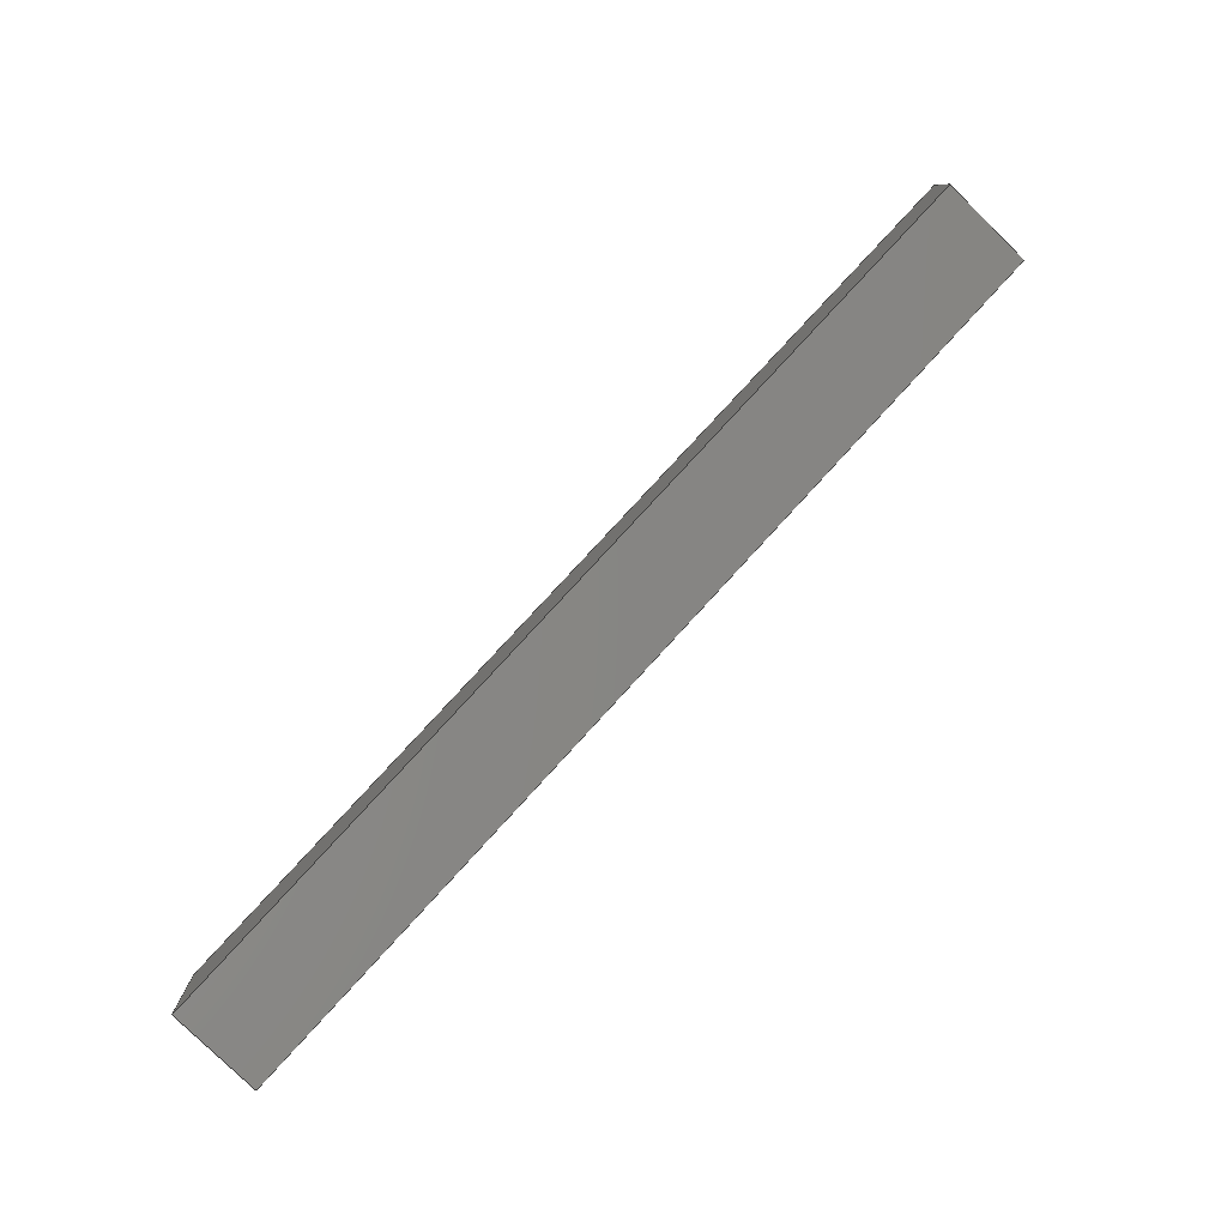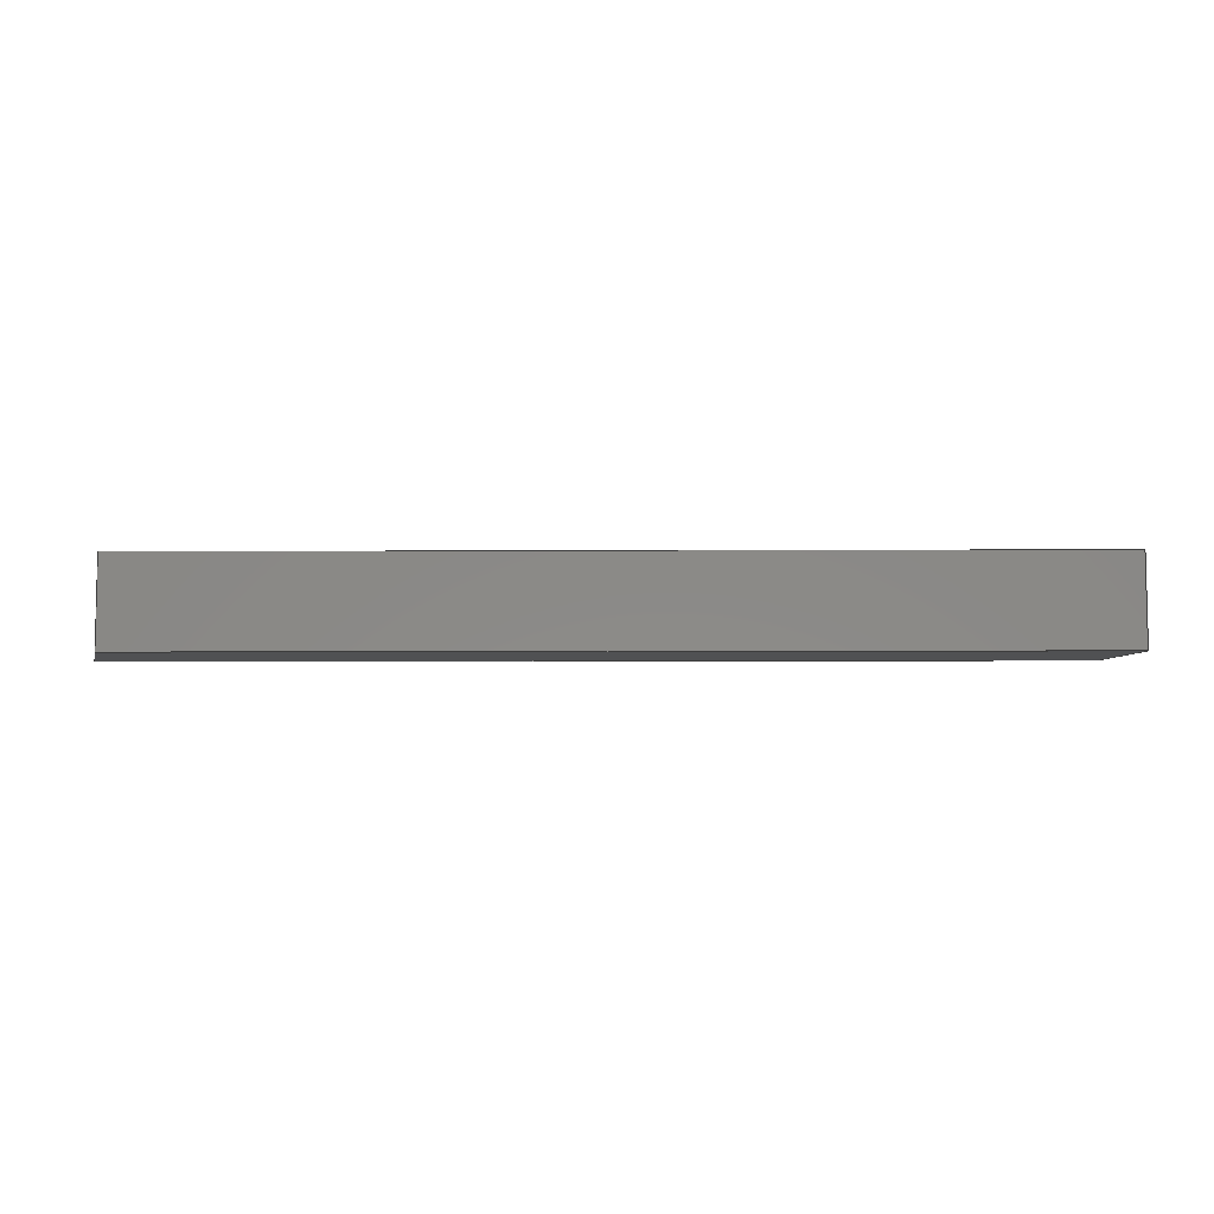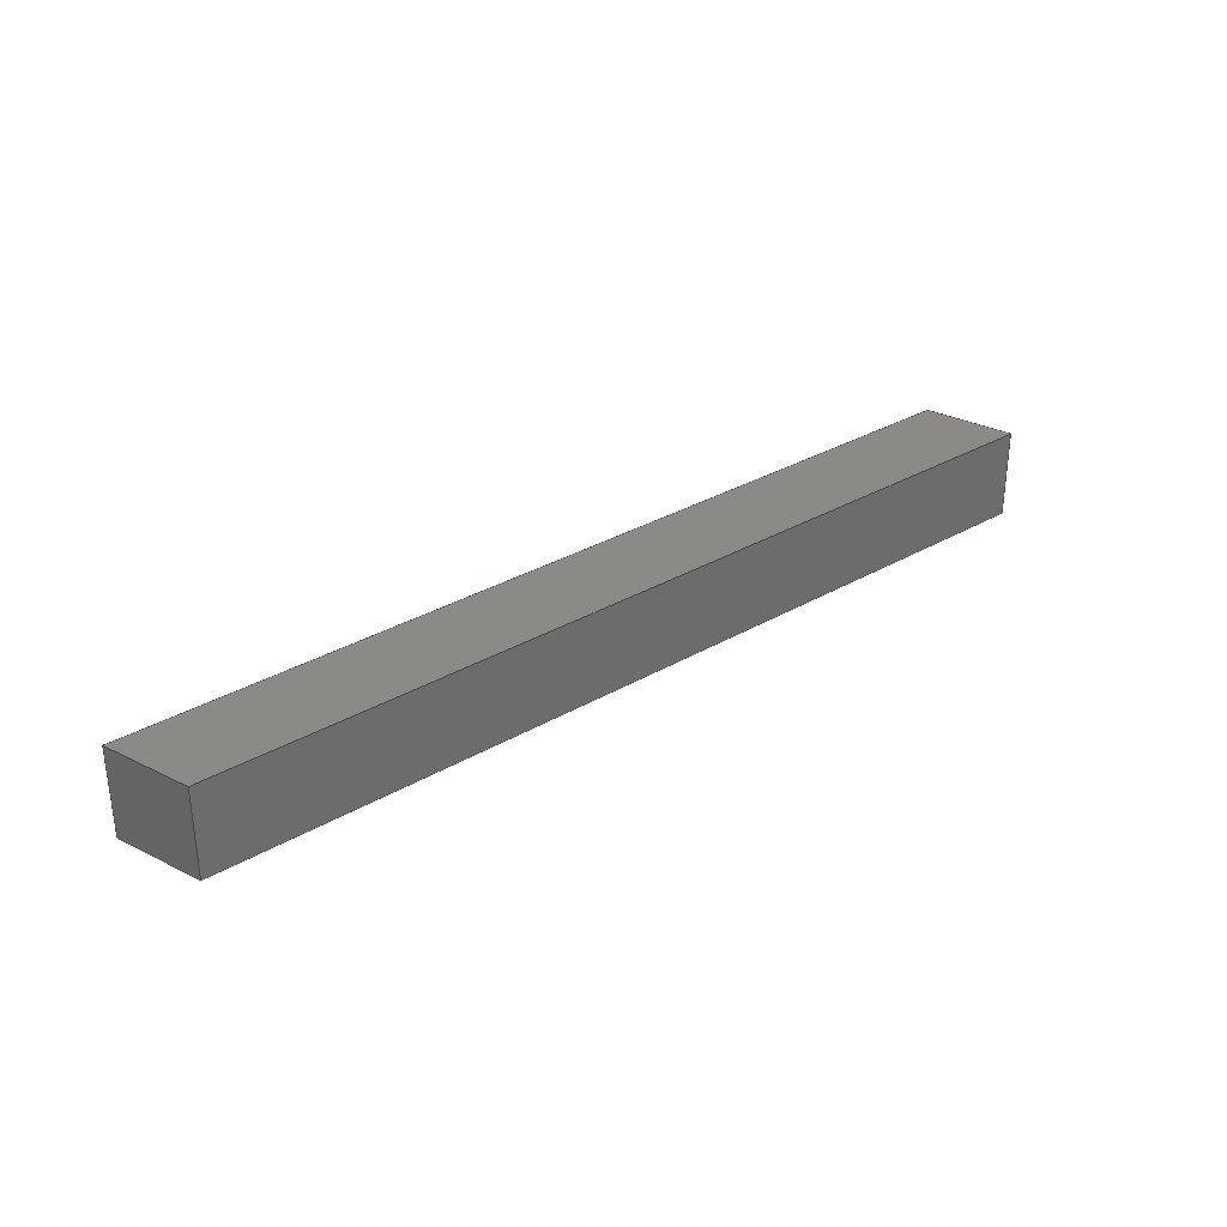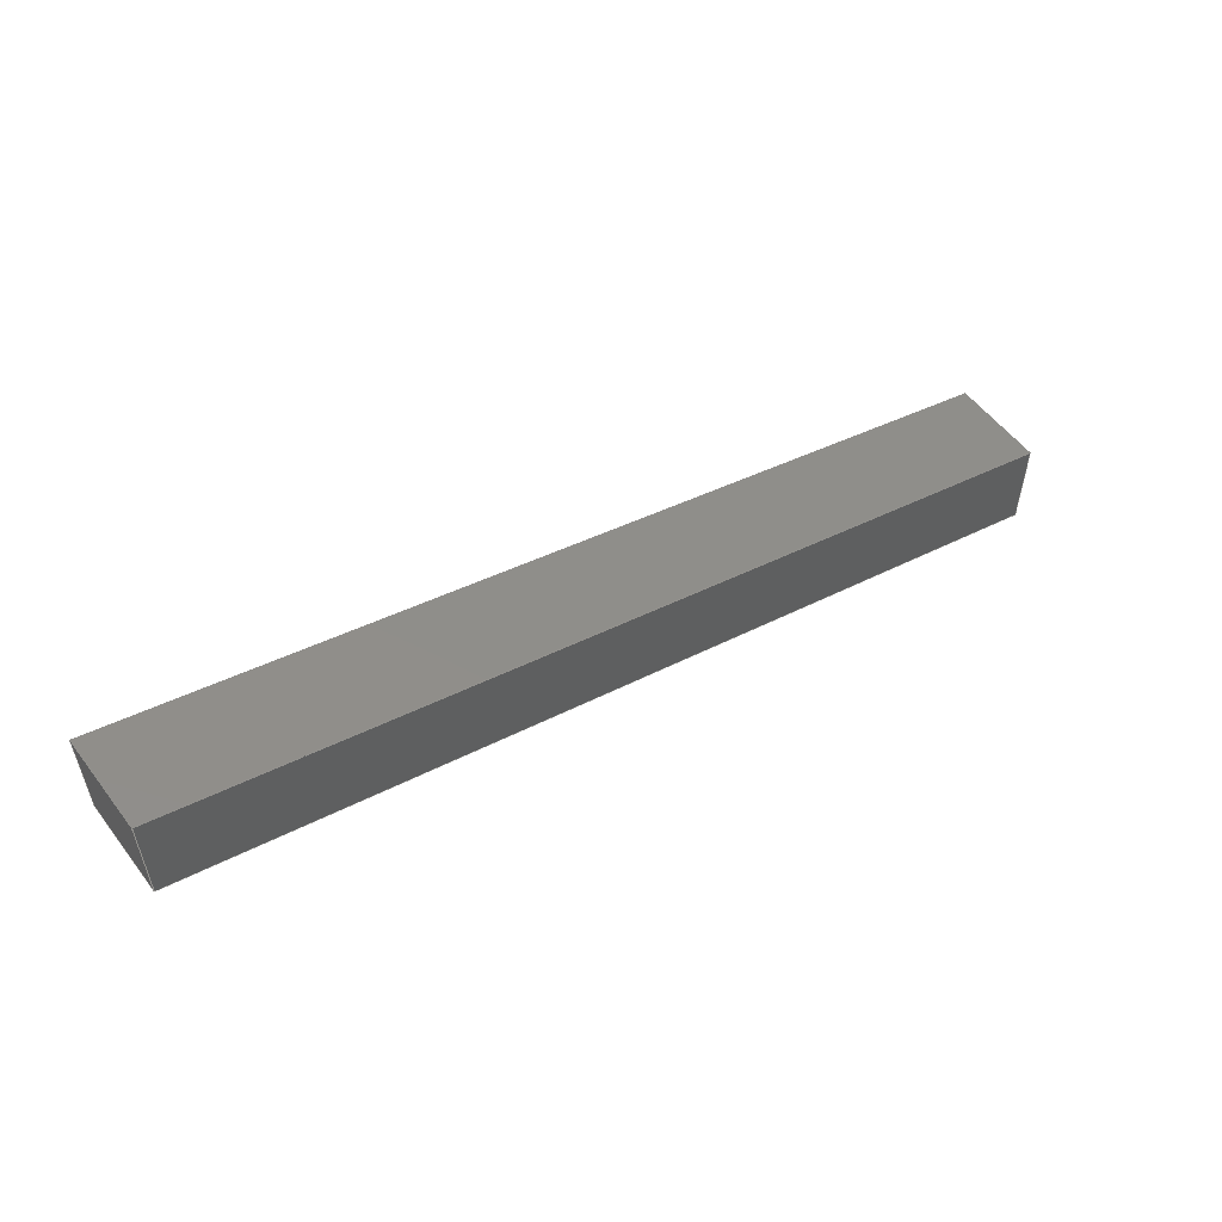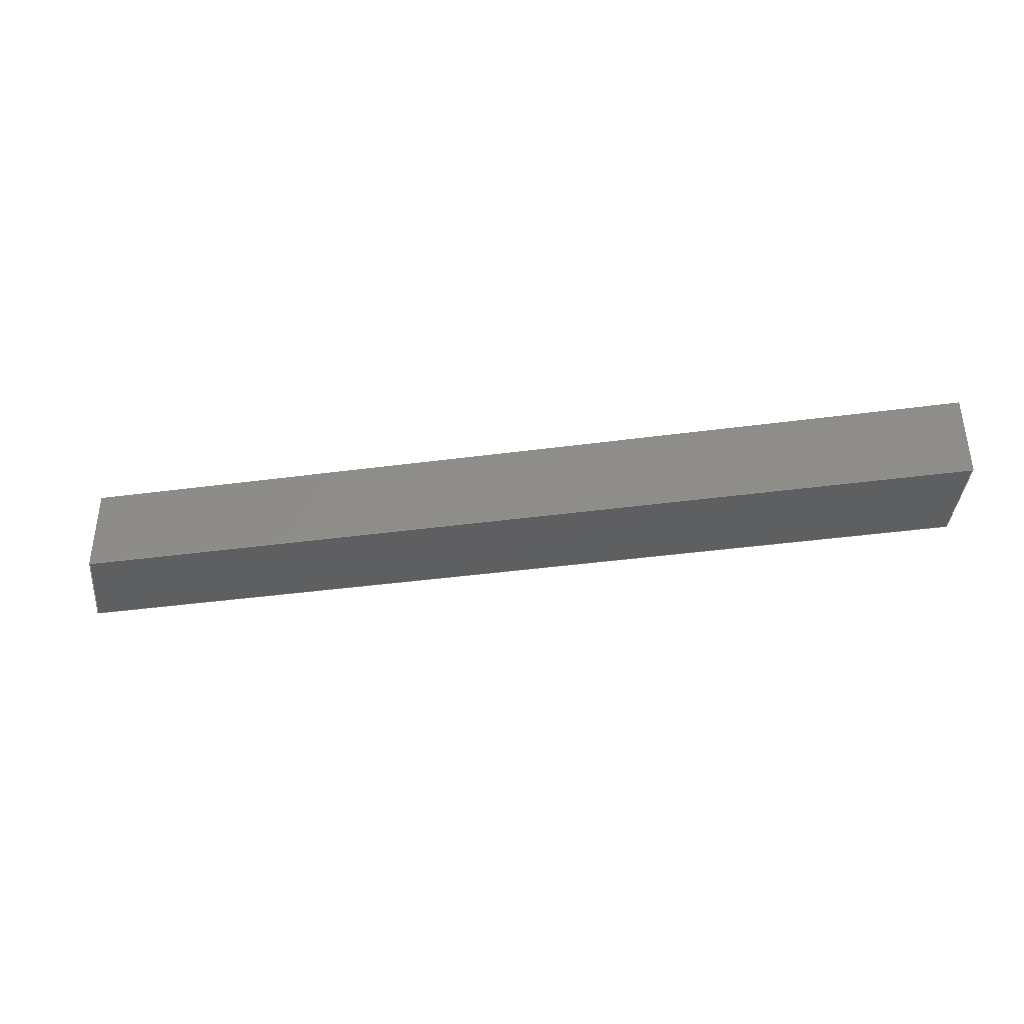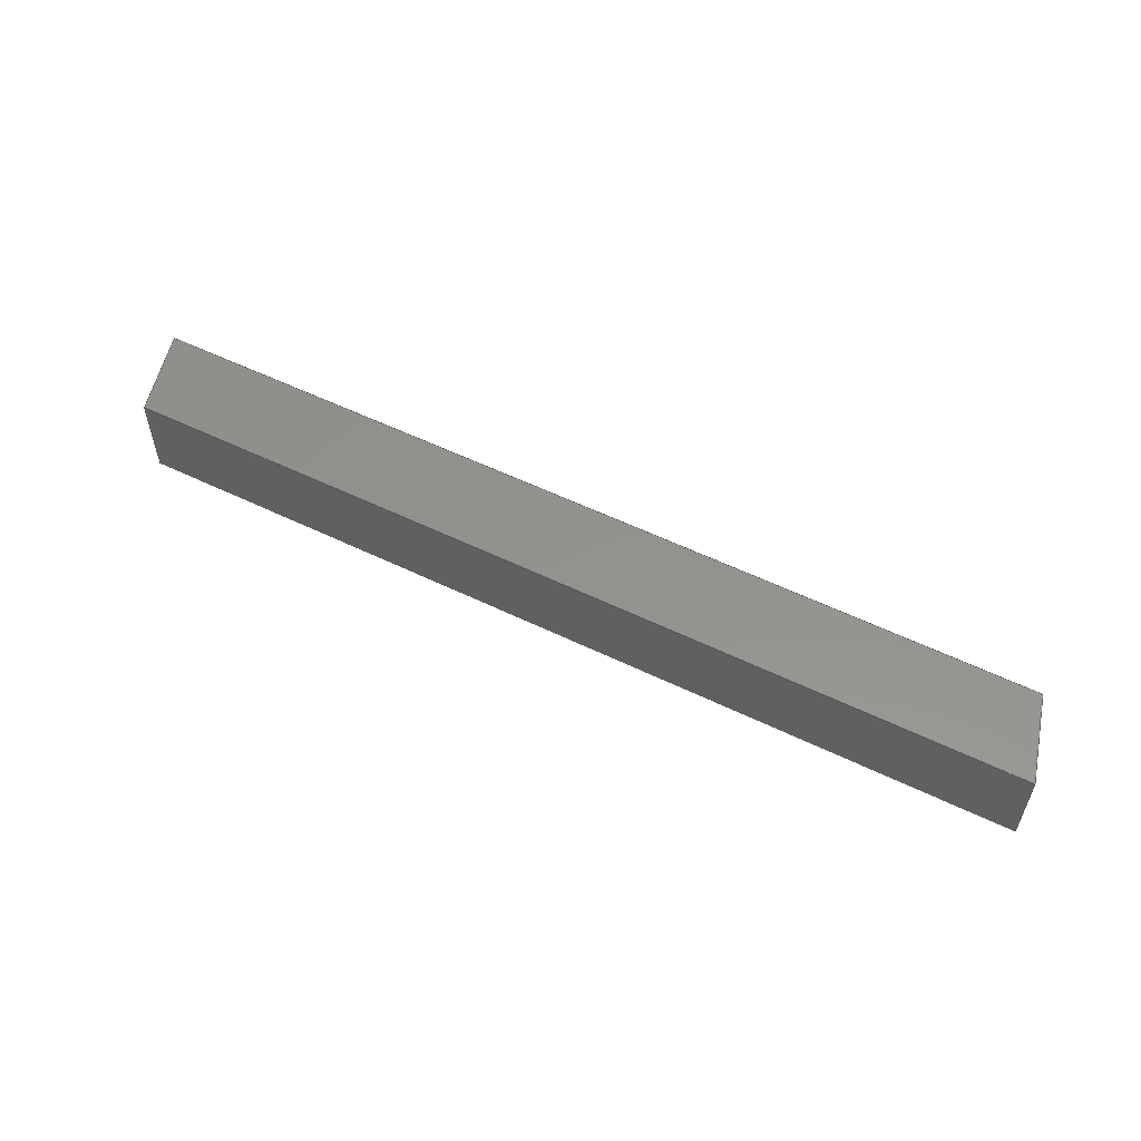
<metadata>
{"format":"iges","ext":"iges","renderer":"f3d","projection":"perspective","resolution":1024,"background":"white","views":[{"elev":-79.6,"azim":45.6,"up":"+Z"},{"elev":-6.8,"azim":165.8,"up":"+Y"},{"elev":31.5,"azim":125.4,"up":"+Y"},{"elev":54.8,"azim":143.5,"up":"+Z"},{"elev":-38.2,"azim":-5.2,"up":"+Y"},{"elev":55.6,"azim":-168.0,"up":"+Y"}]}
</metadata>
<code>

,,31HOpen CASCADE IGES processor 7.3,13HFilename.iges,
16HOpen CASCADE 7.3,31HOpen CASCADE IGES processor 7.3,32,308,15,308,15,
,1,2,2HMM,1,0.01,15H2.02e+07,1.333e-07,457.2,10Hhaisenzhao,,
11,0,15H2.02e+07,;
     402       1       0       0       0       0       0       000000000
     402       0       0       1       1                               0
     144       2       0       0       0       0       0       000020000
     144       0       0       1       0                               0
     108       3       0       0       0       0       0       000010000
     108       0       0       2       0                               0
     142       5       0       0       0       0       0       000010500
     142       0       0       1       0                               0
     102       6       0       0       0       0       0       000010000
     102       0       0       1       0                               0
     110       7       0       0       0       0       0       000010000
     110       0       0       1       0                               0
     110       8       0       0       0       0       0       000010000
     110       0       0       1       0                               0
     110       9       0       0       0       0       0       000010000
     110       0       0       1       0                               0
     110      10       0       0       0       0       0       000010000
     110       0       0       2       0                               0
     144      12       0       0       0       0       0       000020000
     144       0       0       1       0                               0
     108      13       0       0       0       0       0       000010000
     108       0       0       2       0                               0
     142      15       0       0       0       0       0       000010500
     142       0       0       1       0                               0
     102      16       0       0       0       0       0       000010000
     102       0       0       1       0                               0
     110      17       0       0       0       0       0       000010000
     110       0       0       1       0                               0
     110      18       0       0       0       0       0       000010000
     110       0       0       1       0                               0
     110      19       0       0       0       0       0       000010000
     110       0       0       1       0                               0
     110      20       0       0       0       0       0       000010000
     110       0       0       2       0                               0
     144      22       0       0       0       0       0       000020000
     144       0       0       1       0                               0
     108      23       0       0       0       0       0       000010000
     108       0       0       2       0                               0
     142      25       0       0       0       0       0       000010500
     142       0       0       1       0                               0
     102      26       0       0       0       0       0       000010000
     102       0       0       1       0                               0
     110      27       0       0       0       0       0       000010000
     110       0       0       2       0                               0
     110      29       0       0       0       0       0       000010000
     110       0       0       2       0                               0
     110      31       0       0       0       0       0       000010000
     110       0       0       2       0                               0
     110      33       0       0       0       0       0       000010000
     110       0       0       2       0                               0
     144      35       0       0       0       0       0       000020000
     144       0       0       1       0                               0
     108      36       0       0       0       0       0       000010000
     108       0       0       2       0                               0
     142      38       0       0       0       0       0       000010500
     142       0       0       1       0                               0
     102      39       0       0       0       0       0       000010000
     102       0       0       1       0                               0
     110      40       0       0       0       0       0       000010000
     110       0       0       1       0                               0
     110      41       0       0       0       0       0       000010000
     110       0       0       1       0                               0
     110      42       0       0       0       0       0       000010000
     110       0       0       2       0                               0
     110      44       0       0       0       0       0       000010000
     110       0       0       1       0                               0
     144      45       0       0       0       0       0       000020000
     144       0       0       1       0                               0
     108      46       0       0       0       0       0       000010000
     108       0       0       2       0                               0
     142      48       0       0       0       0       0       000010500
     142       0       0       1       0                               0
     102      49       0       0       0       0       0       000010000
     102       0       0       1       0                               0
     110      50       0       0       0       0       0       000010000
     110       0       0       1       0                               0
     110      51       0       0       0       0       0       000010000
     110       0       0       1       0                               0
     110      52       0       0       0       0       0       000010000
     110       0       0       1       0                               0
     110      53       0       0       0       0       0       000010000
     110       0       0       1       0                               0
     144      54       0       0       0       0       0       000020000
     144       0       0       1       0                               0
     108      55       0       0       0       0       0       000010000
     108       0       0       2       0                               0
     142      57       0       0       0       0       0       000010500
     142       0       0       1       0                               0
     102      58       0       0       0       0       0       000010000
     102       0       0       1       0                               0
     110      59       0       0       0       0       0       000010000
     110       0       0       1       0                               0
     110      60       0       0       0       0       0       000010000
     110       0       0       1       0                               0
     110      61       0       0       0       0       0       000010000
     110       0       0       2       0                               0
     110      63       0       0       0       0       0       000010000
     110       0       0       1       0                               0
402,6,3,19,35,51,67,83;                                          0000001
144,5,1,0,7;                                                     0000003
108,-0.2588,-1.673e-15,0.9659,89.19,0,    0000005
419.1,457.2,204.6,0;                                    0000005
142,0,5,0,9,2;                                                   0000007
102,4,11,13,15,17;                                               0000009
110,37.98,419.1,102.5,419.1,419.1,204.6;  0000011
110,419.1,419.1,204.6,419.1,457.2,204.6;         0000013
110,419.1,457.2,204.6,37.98,457.2,102.5;  0000015
110,37.98,457.2,102.5,37.98,419.1,         0000017
102.5;                                                   0000017
144,21,1,0,23;                                                   0000019
108,-1.499e-15,-1,-2.134e-15,-419.1,0,              0000021
429,419.1,167.8,0;                            0000021
142,0,21,0,25,2;                                                 0000023
102,4,27,29,31,33;                                               0000025
110,37.98,419.1,63.07,419.1,419.1,165.2;   0000027
110,419.1,419.1,165.2,419.1,419.1,204.6;         0000029
110,419.1,419.1,204.6,37.98,419.1,102.5;  0000031
110,37.98,419.1,102.5,37.98,419.1,         0000033
63.07;                                                    0000033
144,37,1,0,39;                                                   0000035
108,-1,1.439e-15,-2.559e-12,-37.98,0,        0000037
37.98,458.2,63.07,0;                              0000037
142,0,37,0,41,2;                                                 0000039
102,4,43,45,47,49;                                               0000041
110,37.98,457.2,102.5,37.98,457.2,         0000043
63.07;                                                    0000043
110,37.98,457.2,63.07,37.98,419.1,          0000045
63.07;                                                    0000045
110,37.98,419.1,63.07,37.98,419.1,          0000047
102.5;                                                   0000047
110,37.98,419.1,102.5,37.98,457.2,         0000049
102.5;                                                   0000049
144,53,1,0,55;                                                   0000051
108,1.499e-15,1,2.134e-15,457.2,0,429,    0000053
457.2,167.8,0;                                          0000053
142,0,53,0,57,2;                                                 0000055
102,4,59,61,63,65;                                               0000057
110,419.1,457.2,204.6,419.1,457.2,165.2;         0000059
110,419.1,457.2,165.2,37.98,457.2,63.07;   0000061
110,37.98,457.2,63.07,37.98,457.2,          0000063
102.5;                                                   0000063
110,37.98,457.2,102.5,419.1,457.2,204.6;  0000065
144,69,1,0,71;                                                   0000067
108,1,-1.439e-15,-1.665e-16,419.1,0,419.1,458.2,    0000069
204.6,0;                                                0000069
142,0,69,0,73,2;                                                 0000071
102,4,75,77,79,81;                                               0000073
110,419.1,457.2,165.2,419.1,457.2,204.6;         0000075
110,419.1,457.2,204.6,419.1,419.1,204.6;         0000077
110,419.1,419.1,204.6,419.1,419.1,165.2;         0000079
110,419.1,419.1,165.2,419.1,457.2,165.2;         0000081
144,85,1,0,87;                                                   0000083
108,0.2588,1.673e-15,-0.9659,-51.09,0,    0000085
429,457.2,167.8,0;                            0000085
142,0,85,0,89,2;                                                 0000087
102,4,91,93,95,97;                                               0000089
110,419.1,457.2,165.2,419.1,419.1,165.2;         0000091
110,419.1,419.1,165.2,37.98,419.1,63.07;   0000093
110,37.98,419.1,63.07,37.98,457.2,          0000095
63.07;                                                    0000095
110,37.98,457.2,63.07,419.1,457.2,165.2;   0000097
S      1G      4D     98P     63
</code>
